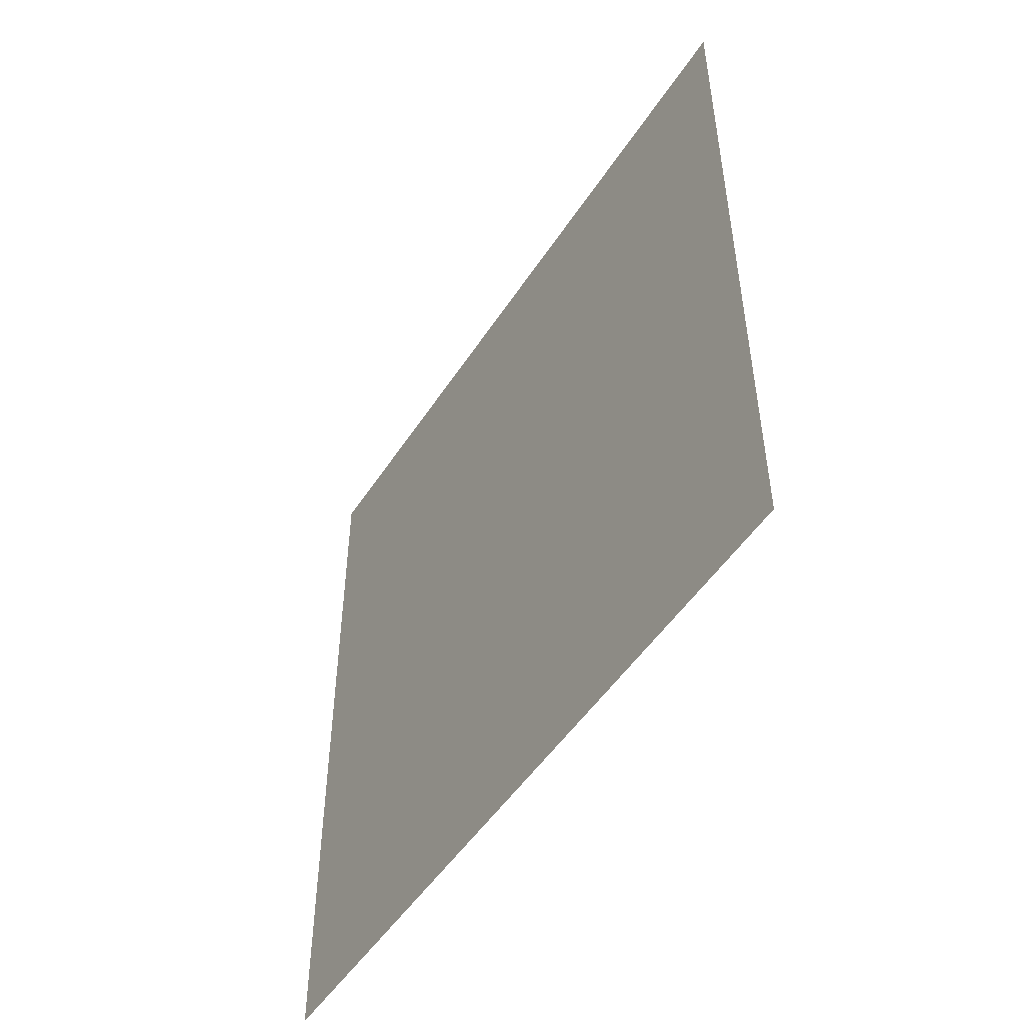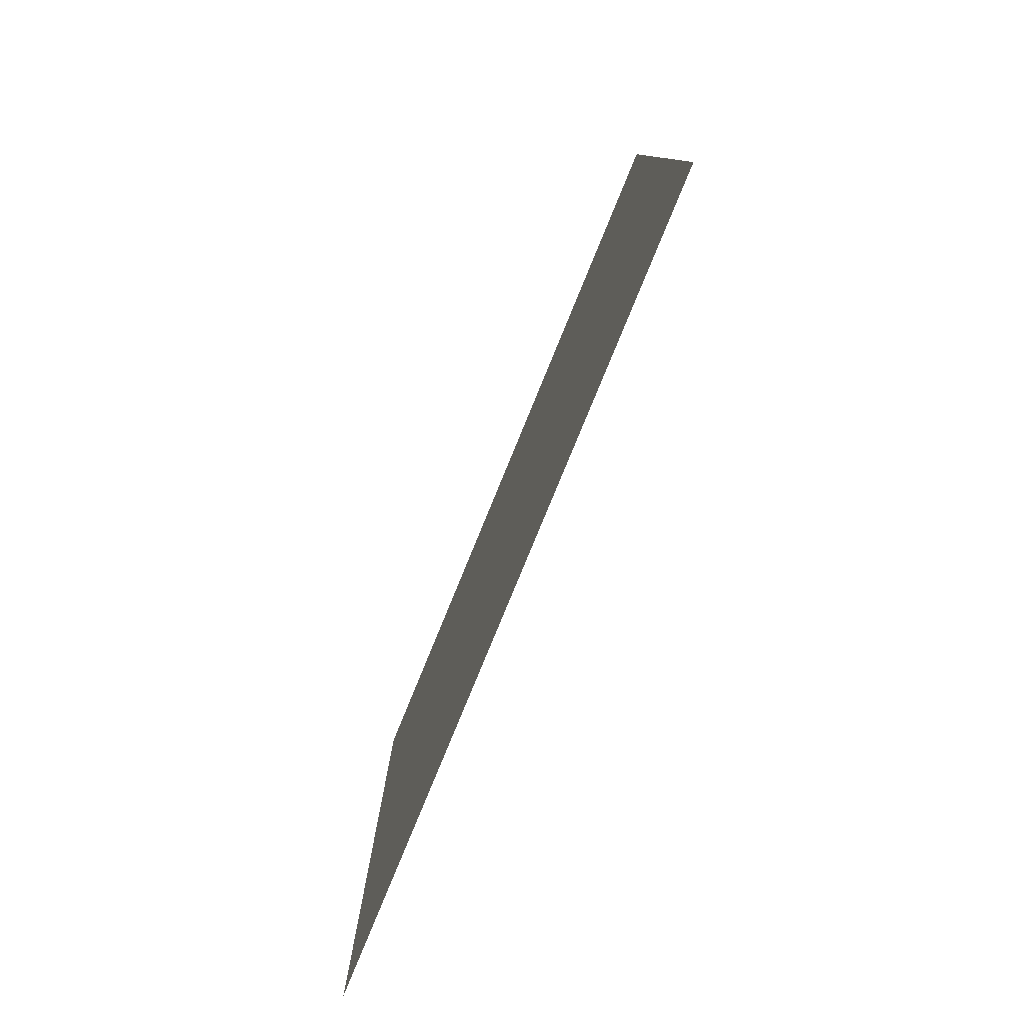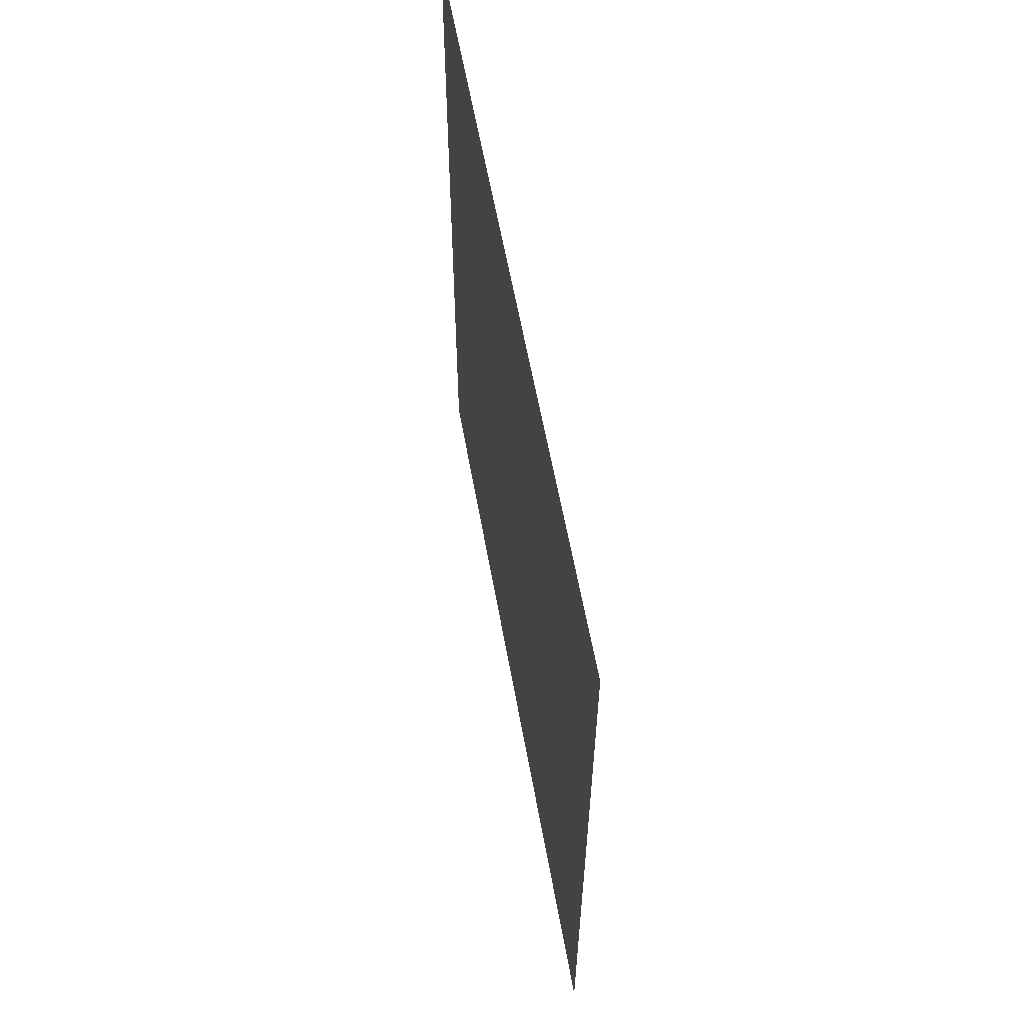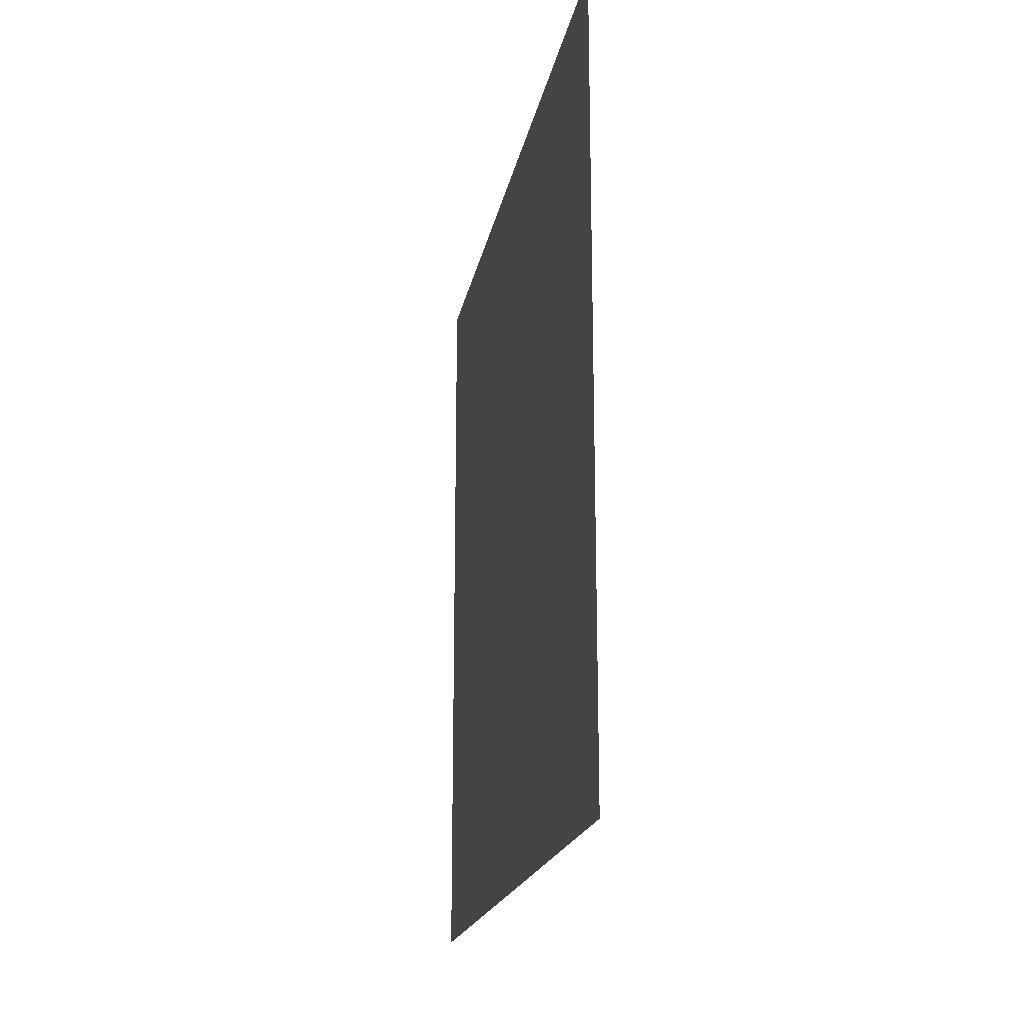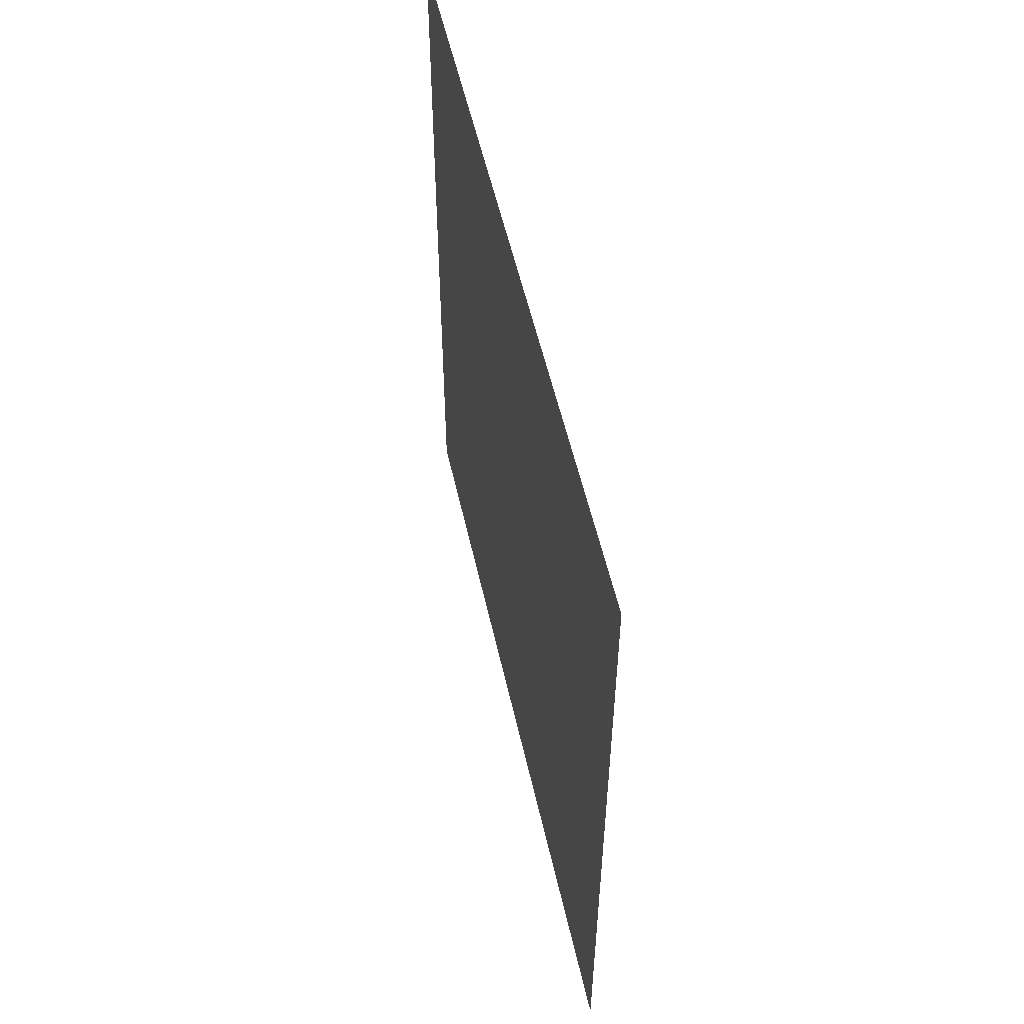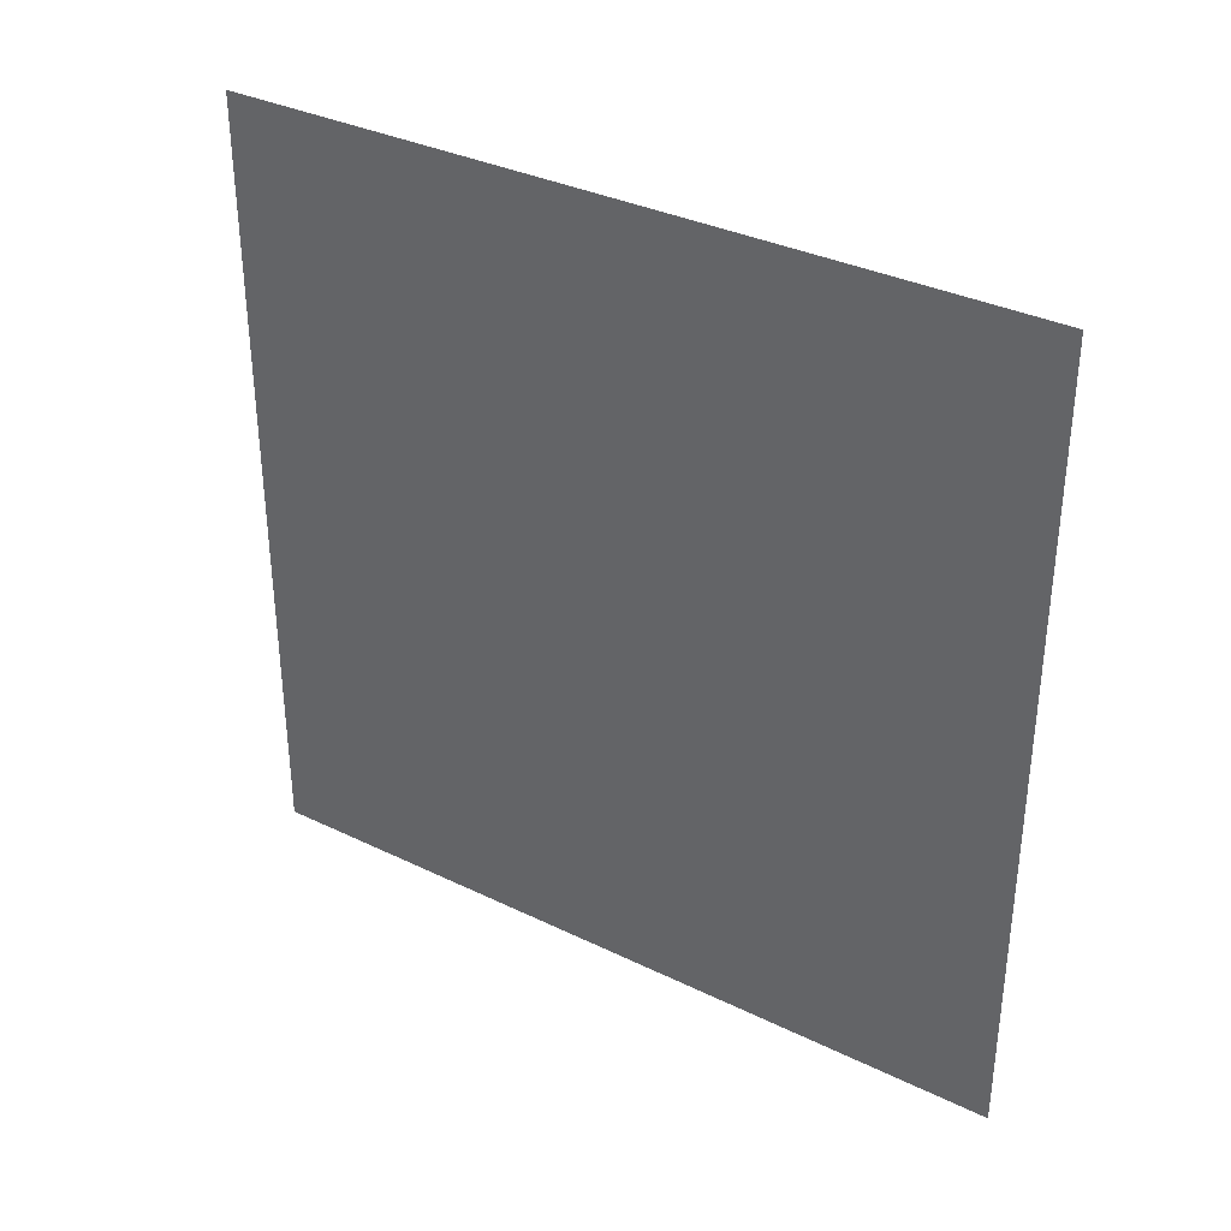
<metadata>
{"format":"obj","ext":"obj","renderer":"f3d","projection":"perspective","resolution":1024,"background":"white","views":[{"elev":-49.9,"azim":148.2,"up":"+Y"},{"elev":-79.7,"azim":-22.3,"up":"+Y"},{"elev":59.3,"azim":-10.1,"up":"+Y"},{"elev":-19.0,"azim":-10.3,"up":"+Z"},{"elev":54.0,"azim":167.5,"up":"+Z"},{"elev":34.7,"azim":123.0,"up":"+Y"}]}
</metadata>
<code>
o gstation
v 1 1 1
v 1 -1 1
v 1 -1 -1
v 1 1 -1
f 1 2 3 4

</code>
